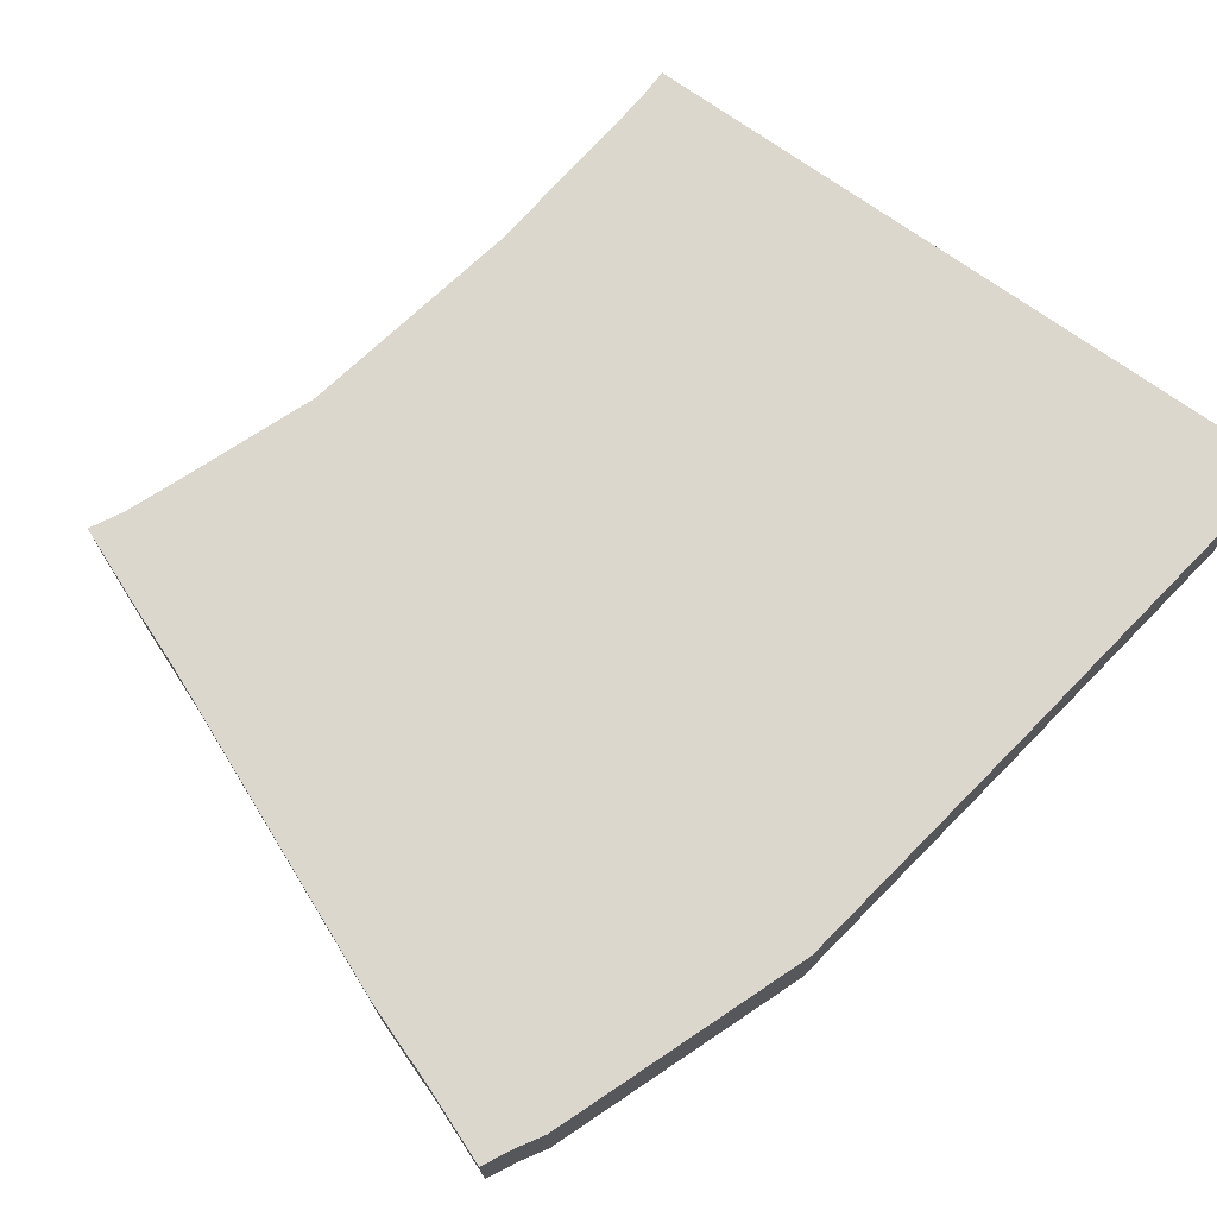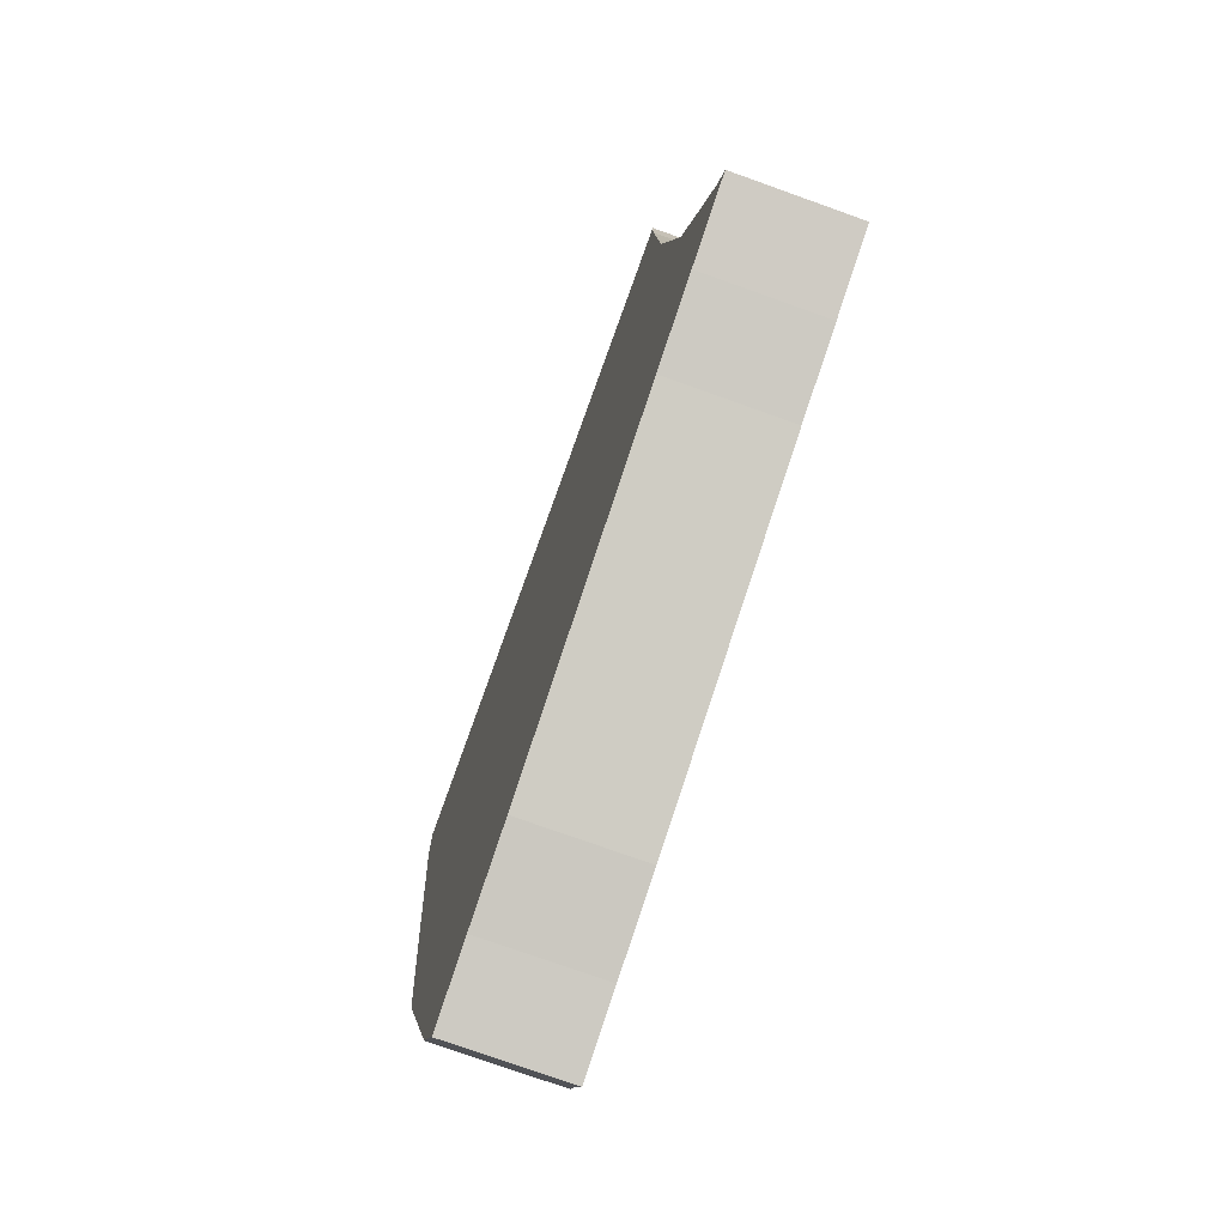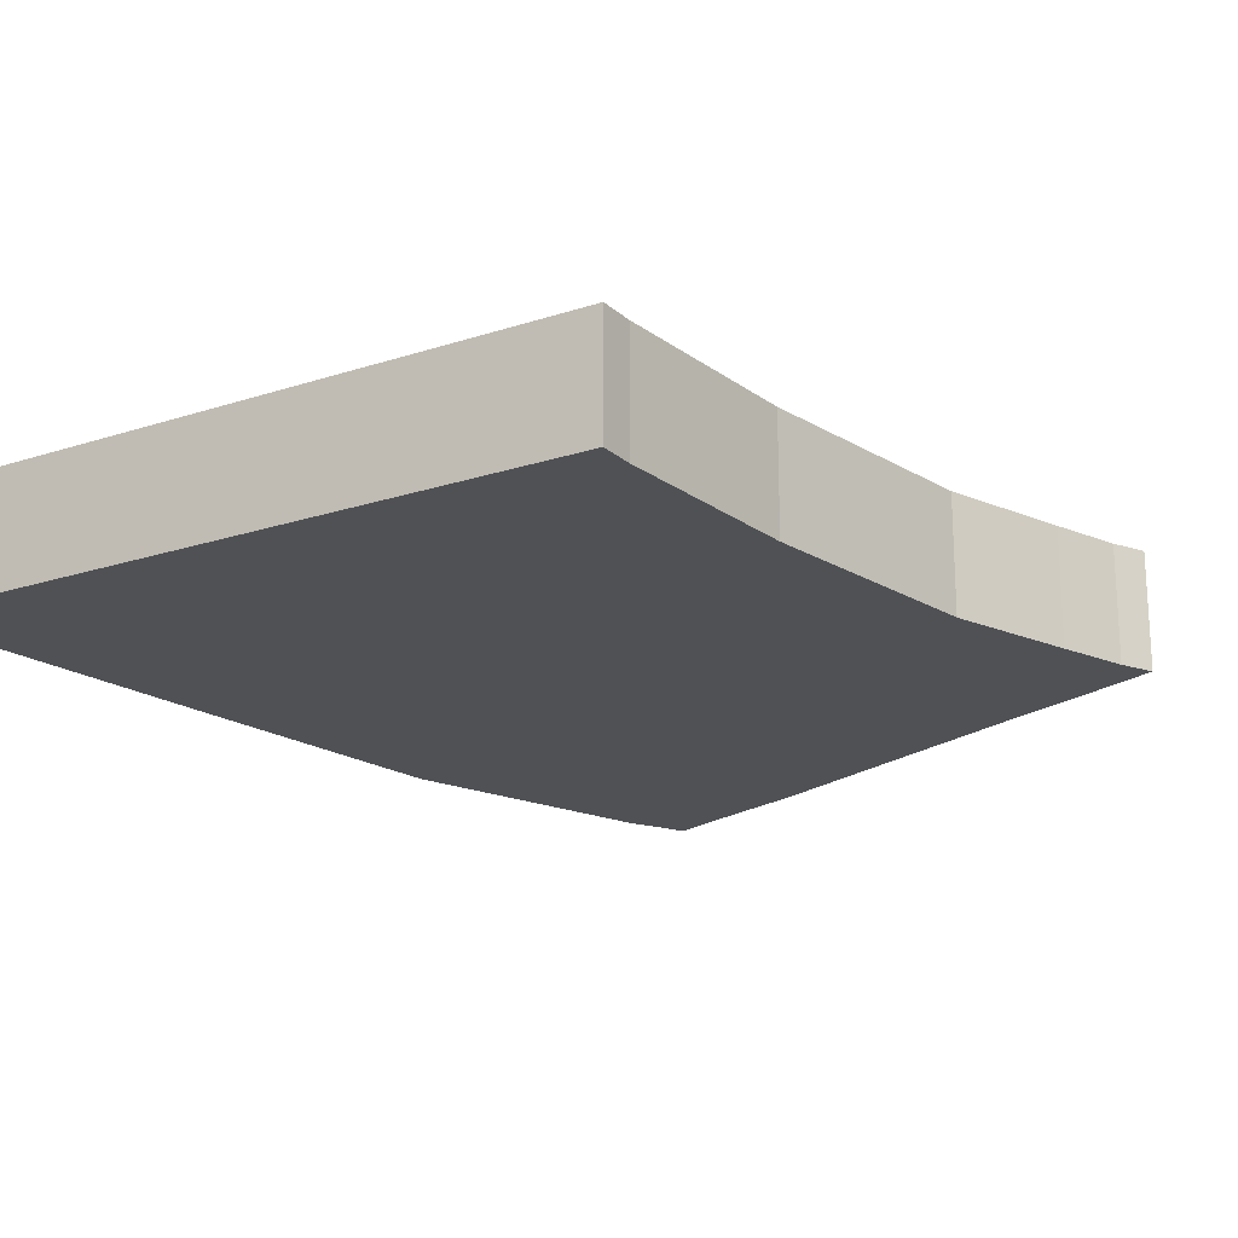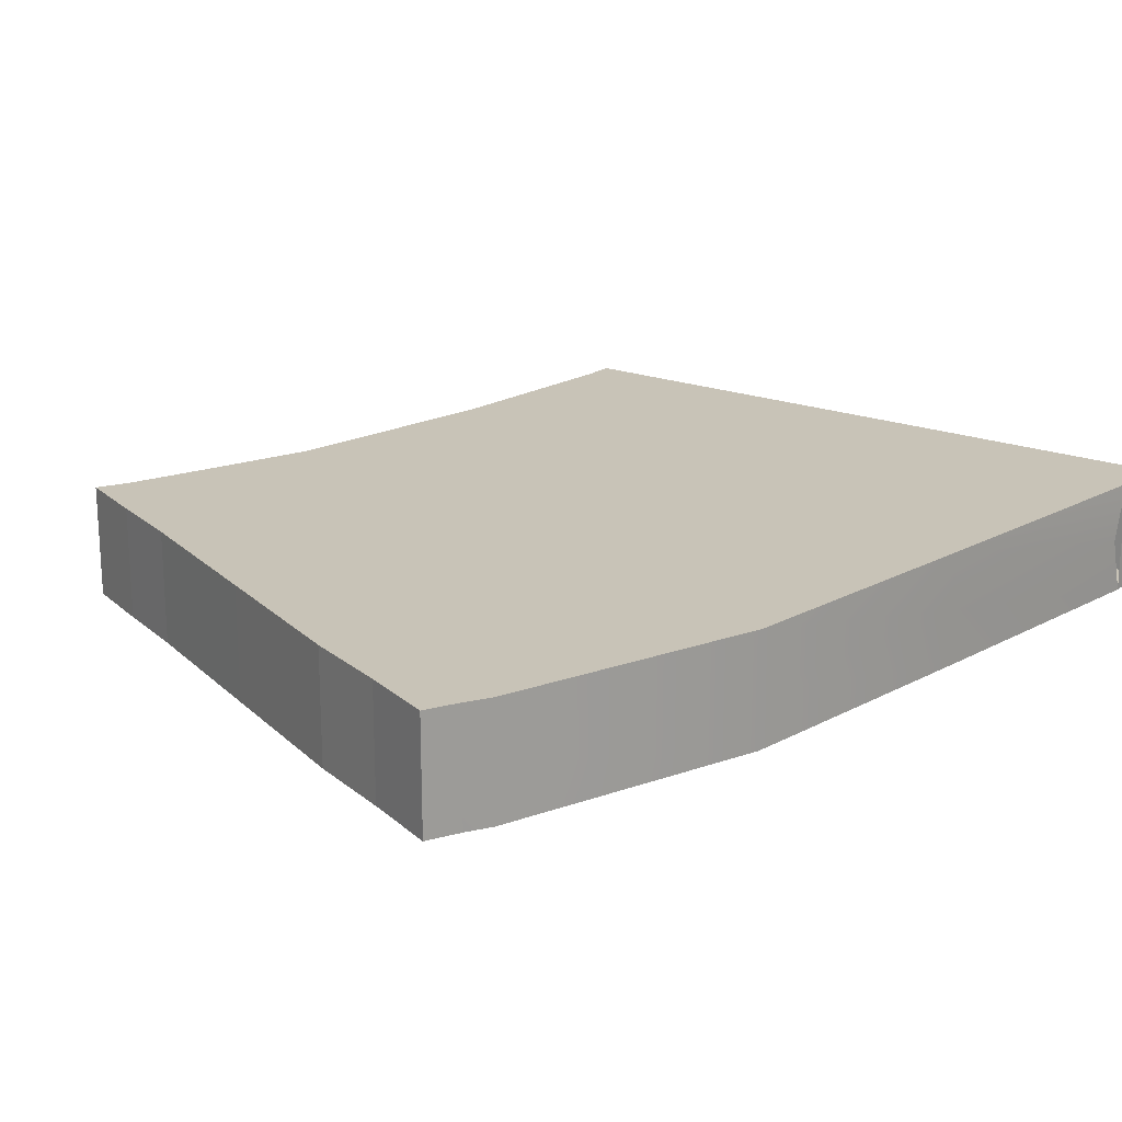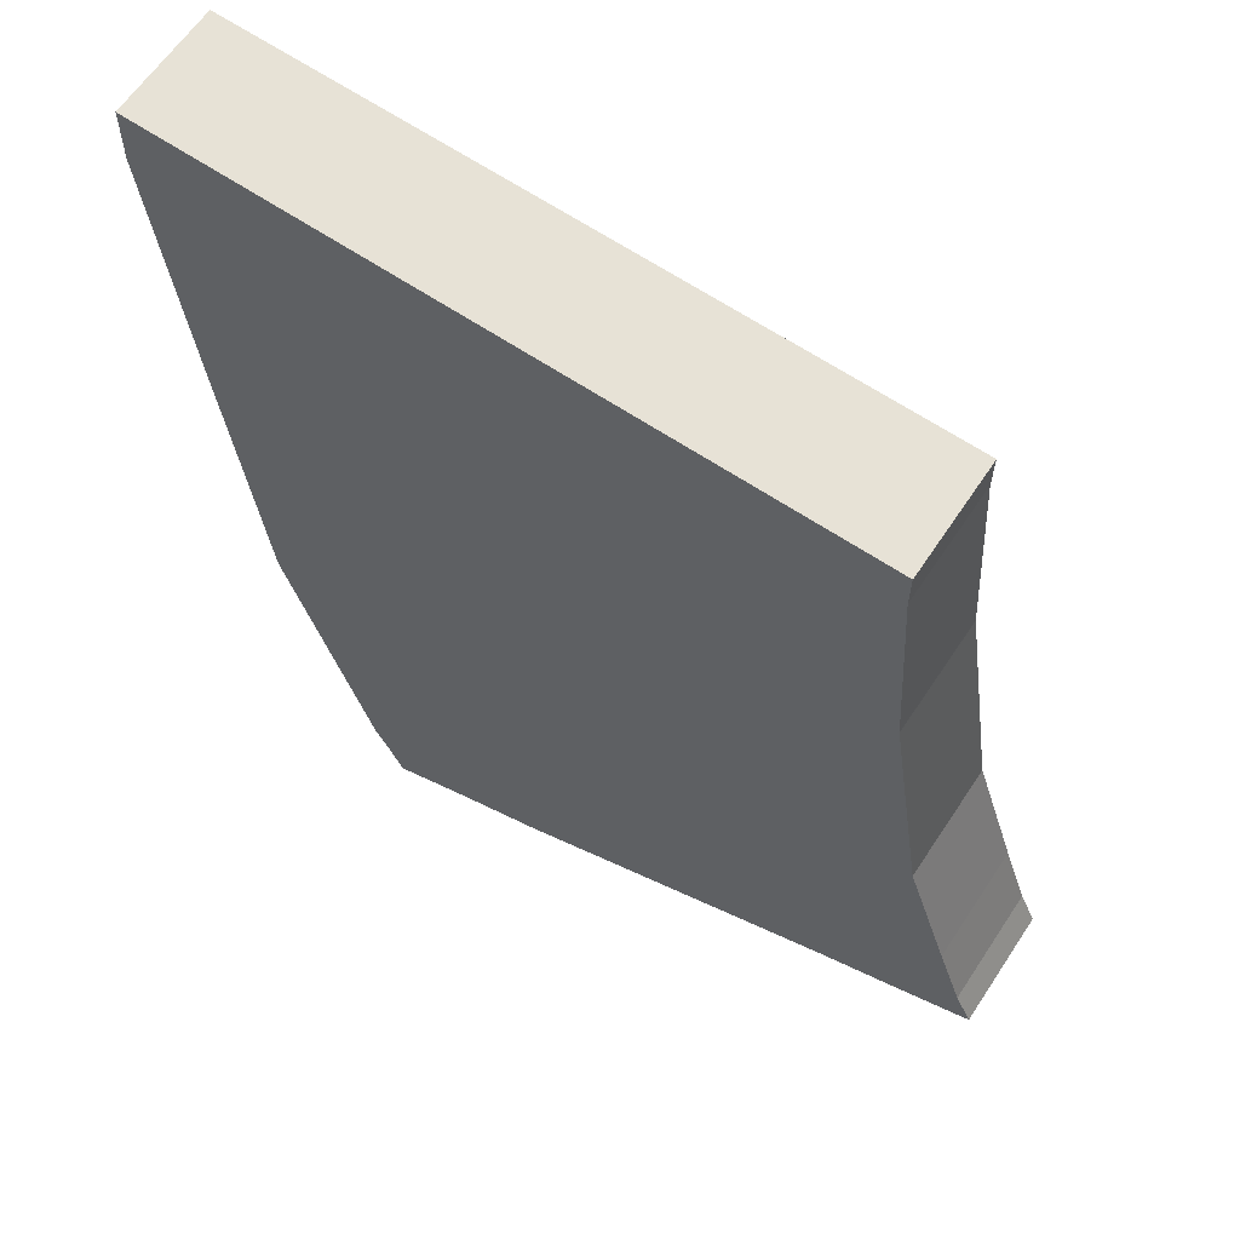
<metadata>
{"format":"obj","ext":"obj","renderer":"f3d","projection":"perspective","resolution":1024,"background":"white","views":[{"elev":72.8,"azim":-142.2,"up":"+Y"},{"elev":-75.5,"azim":70.3,"up":"+Z"},{"elev":-19.8,"azim":33.4,"up":"+Y"},{"elev":19.8,"azim":-141.9,"up":"+Y"},{"elev":62.3,"azim":33.4,"up":"+Z"}]}
</metadata>
<code>
g pb_Mesh-5588928
v 1.448 -1.532e-06 -7.251
v 1.587 0.5 -7.502
v 1.334 0.5 -7.047
v 1.334 -3.784e-07 -7.047
v 1.587 0.5 -7.502
v 1.448 1 -7.251
v 1.334 1 -7.047
v 1.334 0.5 -7.047
v 1.334 1 -7.047
v 0.5812 1 -4.786
v 0.5812 0.5 -4.786
v 1.334 0.5 -7.047
v 0.5812 0.5 -4.786
v 0.5812 0 -4.786
v 1.334 -3.784e-07 -7.047
v 1.334 0.5 -7.047
v 0.5812 0 -4.786
v 0.5812 0.5 -4.786
v 0.2906 0.5 -2.393
v 0.2906 0 -2.393
v 0.5812 0.5 -4.786
v 0.5812 1 -4.786
v 0.2906 1 -2.393
v 0.2906 0.5 -2.393
v 0.2906 1 -2.393
v -0.002142 1 0.1416
v -0 0.5 0
v 0.2906 0.5 -2.393
v -0 0.5 0
v -0.002142 -2.342e-07 0.1416
v 0.2906 0 -2.393
v 0.2906 0.5 -2.393
v 6.083 1 -1.595
v 5.97 1 0.09033
v 6.083 -9.103e-09 -1.595
v 5.97 1.229e-06 0.09033
v 6.4 1 -3.621
v 6.083 1 -1.595
v 6.4 -7.606e-08 -3.621
v 6.083 -9.103e-09 -1.595
v 6.766 1 -4.694
v 6.4 1 -3.621
v 6.766 -7.524e-08 -4.694
v 6.4 -7.606e-08 -3.621
v 6.973 1 -5.28
v 6.766 1 -4.694
v 6.973 -1.979e-06 -5.28
v 6.766 -7.524e-08 -4.694
v 3.491 -3.803e-08 -4.204
v 4.101 -3.762e-08 -5.867
v 2.768 -1.881e-08 -6.454
v 2.036 -1.902e-08 -4.495
v 4.101 -3.762e-08 -5.867
v 4.23 -1.037e-06 -6.278
v 2.843 -1.085e-06 -6.796
v 2.768 -1.881e-08 -6.454
v 2.919 3.73e-07 0.1165
v 3.146 2.186e-08 -1.994
v 1.718 1.093e-08 -2.194
v 1.458 1.284e-07 0.1291
v 3.146 2.186e-08 -1.994
v 3.491 -3.803e-08 -4.204
v 2.036 -1.902e-08 -4.495
v 1.718 1.093e-08 -2.194
v 2.899 1 -6.966
v 4.285 1 -6.448
v 4.101 1 -5.867
v 2.768 1 -6.454
v 3.491 1 -4.204
v 2.036 1 -4.495
v 2.768 1 -6.454
v 4.101 1 -5.867
v 2.036 1 -4.495
v 3.491 1 -4.204
v 3.146 1 -1.994
v 1.718 1 -2.194
v 1.718 1 -2.194
v 3.146 1 -1.994
v 2.919 1 0.3935
v 1.459 1 0.4432
v 2.978 -1.019e-06 -7.081
v 4.369 -1.028e-06 -6.561
v 4.369 1 -6.561
v 2.978 1 -7.081
v 5.433 -5.643e-08 -5.28
v 4.101 -3.762e-08 -5.867
v 3.491 -3.803e-08 -4.204
v 4.945 -5.705e-08 -3.913
v 5.636 -1.156e-06 -5.752
v 4.23 -1.037e-06 -6.278
v 4.101 -3.762e-08 -5.867
v 5.433 -5.643e-08 -5.28
v 4.574 3.279e-08 -1.795
v 3.146 2.186e-08 -1.994
v 2.919 3.73e-07 0.1165
v 4.379 7.356e-07 0.104
v 4.945 -5.705e-08 -3.913
v 3.491 -3.803e-08 -4.204
v 3.146 2.186e-08 -1.994
v 4.574 3.279e-08 -1.795
v 4.101 1 -5.867
v 4.285 1 -6.448
v 5.692 1 -5.922
v 5.433 1 -5.28
v 4.945 1 -3.913
v 3.491 1 -4.204
v 4.101 1 -5.867
v 5.433 1 -5.28
v 4.574 1 -1.795
v 3.146 1 -1.994
v 3.491 1 -4.204
v 4.945 1 -3.913
v 2.919 1 0.3935
v 3.146 1 -1.994
v 4.574 1 -1.795
v 4.378 1 0.3438
v 4.369 1 -6.561
v 4.369 -1.028e-06 -6.561
v 5.774 -1.207e-06 -6.036
v 5.774 1 -6.036
v 6.4 -7.606e-08 -3.621
v 6.766 -7.524e-08 -4.694
v 6.099 -6.584e-08 -4.987
v 5.673 -6.656e-08 -3.767
v 6.099 -6.584e-08 -4.987
v 5.433 -5.643e-08 -5.28
v 4.945 -5.705e-08 -3.913
v 5.673 -6.656e-08 -3.767
v 6.766 -7.524e-08 -4.694
v 6.973 -1.979e-06 -5.28
v 6.322 -1.402e-06 -5.516
v 6.099 -6.584e-08 -4.987
v 6.322 -1.402e-06 -5.516
v 5.636 -1.156e-06 -5.752
v 5.433 -5.643e-08 -5.28
v 6.099 -6.584e-08 -4.987
v 5.97 1.229e-06 0.09033
v 6.083 -9.103e-09 -1.595
v 5.288 3.825e-08 -1.695
v 5.109 8.58e-07 0.09773
v 5.288 3.825e-08 -1.695
v 4.574 3.279e-08 -1.795
v 4.379 7.356e-07 0.104
v 5.109 8.58e-07 0.09773
v 6.083 -9.103e-09 -1.595
v 6.4 -7.606e-08 -3.621
v 5.673 -6.656e-08 -3.767
v 5.288 3.825e-08 -1.695
v 5.673 -6.656e-08 -3.767
v 4.945 -5.705e-08 -3.913
v 4.574 3.279e-08 -1.795
v 5.288 3.825e-08 -1.695
v 5.433 1 -5.28
v 5.692 1 -5.922
v 6.553 1 -5.422
v 6.363 1 -4.862
v 6.553 1 -5.422
v 6.973 1 -5.28
v 6.766 1 -4.694
v 6.363 1 -4.862
v 6.4 1 -3.621
v 6.025 1 -3.7
v 6.363 1 -4.862
v 6.766 1 -4.694
v 6.025 1 -3.7
v 4.945 1 -3.913
v 5.433 1 -5.28
v 6.363 1 -4.862
v 6.083 1 -1.595
v 5.641 1 -1.629
v 6.025 1 -3.7
v 6.4 1 -3.621
v 5.641 1 -1.629
v 4.574 1 -1.795
v 4.945 1 -3.913
v 6.025 1 -3.7
v 4.378 1 0.3438
v 4.574 1 -1.795
v 5.641 1 -1.629
v 5.538 1 0.08882
v 5.641 1 -1.629
v 6.083 1 -1.595
v 5.97 1 0.09033
v 5.538 1 0.08882
v 5.774 1 -6.036
v 5.774 -1.207e-06 -6.036
v 6.458 -1.453e-06 -5.8
v 6.458 1 -5.8
v 6.458 -1.453e-06 -5.8
v 7.111 -2.03e-06 -5.564
v 7.111 1 -5.564
v 6.458 1 -5.8
v 2.036 -1.902e-08 -4.495
v 2.768 -1.881e-08 -6.454
v 1.981 -3.1e-07 -6.774
v 1.309 -9.508e-09 -4.641
v 1.981 -3.1e-07 -6.774
v 1.334 -3.784e-07 -7.047
v 0.5812 0 -4.786
v 1.309 -9.508e-09 -4.641
v 2.768 -1.881e-08 -6.454
v 2.843 -1.085e-06 -6.796
v 2.094 -1.91e-06 -7.03
v 1.981 -3.1e-07 -6.774
v 2.094 -1.91e-06 -7.03
v 1.448 -1.532e-06 -7.251
v 1.334 -3.784e-07 -7.047
v 1.981 -3.1e-07 -6.774
v 1.458 1.284e-07 0.1291
v 1.718 1.093e-08 -2.194
v 1.005 5.464e-09 -2.293
v 0.728 -5.294e-08 0.1353
v 1.005 5.464e-09 -2.293
v 0.2906 0 -2.393
v -0.002142 -2.342e-07 0.1416
v 0.728 -5.294e-08 0.1353
v 1.718 1.093e-08 -2.194
v 2.036 -1.902e-08 -4.495
v 1.309 -9.508e-09 -4.641
v 1.005 5.464e-09 -2.293
v 1.309 -9.508e-09 -4.641
v 0.5812 0 -4.786
v 0.2906 0 -2.393
v 1.005 5.464e-09 -2.293
v 1.334 1 -7.047
v 1.448 1 -7.251
v 1.982 1 -7.089
v 1.762 1 -6.779
v 1.982 1 -7.089
v 2.899 1 -6.966
v 2.768 1 -6.454
v 1.762 1 -6.779
v 2.036 1 -4.495
v 1.089 1 -4.645
v 1.762 1 -6.779
v 2.768 1 -6.454
v 1.089 1 -4.645
v 0.5812 1 -4.786
v 1.334 1 -7.047
v 1.762 1 -6.779
v 0.2906 1 -2.393
v 0.5812 1 -4.786
v 1.089 1 -4.645
v 0.7854 1 -2.298
v 1.089 1 -4.645
v 2.036 1 -4.495
v 1.718 1 -2.194
v 0.7854 1 -2.298
v -0.002142 1 0.1416
v 0.2906 1 -2.393
v 0.7854 1 -2.298
v 0.5988 1 0.3622
v 0.7854 1 -2.298
v 1.718 1 -2.194
v 1.459 1 0.4432
v 0.5988 1 0.3622
v 2.978 1 -7.081
v 2.226 1 -7.315
v 2.226 -1.845e-06 -7.315
v 2.978 -1.019e-06 -7.081
v 2.226 1 -7.315
v 1.583 1 -7.536
v 1.583 -1.524e-06 -7.536
v 2.226 -1.845e-06 -7.315
v 1.982 1 -7.089
v 1.448 1 -7.251
v 2.226 1 -7.315
v 1.583 1 -7.536
v 1.448 1 -7.251
v 1.448 -1.532e-06 -7.251
v 1.583 1 -7.536
v 1.583 -1.524e-06 -7.536
v 1.448 -1.532e-06 -7.251
v 2.094 -1.91e-06 -7.03
v 1.583 -1.524e-06 -7.536
v 2.226 -1.845e-06 -7.315
v 2.899 1 -6.966
v 1.982 1 -7.089
v 2.978 1 -7.081
v 2.226 1 -7.315
v 2.094 -1.91e-06 -7.03
v 2.843 -1.085e-06 -6.796
v 2.226 -1.845e-06 -7.315
v 2.978 -1.019e-06 -7.081
v 4.285 1 -6.448
v 2.899 1 -6.966
v 4.369 1 -6.561
v 2.978 1 -7.081
v 2.843 -1.085e-06 -6.796
v 4.23 -1.037e-06 -6.278
v 2.978 -1.019e-06 -7.081
v 4.369 -1.028e-06 -6.561
v 5.692 1 -5.922
v 4.285 1 -6.448
v 5.774 1 -6.036
v 4.369 1 -6.561
v 4.23 -1.037e-06 -6.278
v 5.636 -1.156e-06 -5.752
v 4.369 -1.028e-06 -6.561
v 5.774 -1.207e-06 -6.036
v 5.636 -1.156e-06 -5.752
v 6.322 -1.402e-06 -5.516
v 5.774 -1.207e-06 -6.036
v 6.458 -1.453e-06 -5.8
v 6.553 1 -5.422
v 5.692 1 -5.922
v 6.458 1 -5.8
v 5.774 1 -6.036
v 6.973 1 -5.28
v 6.553 1 -5.422
v 7.111 1 -5.564
v 6.458 1 -5.8
v 6.322 -1.402e-06 -5.516
v 6.973 -1.979e-06 -5.28
v 6.458 -1.453e-06 -5.8
v 7.111 -2.03e-06 -5.564
v 6.973 -1.979e-06 -5.28
v 6.973 1 -5.28
v 7.111 -2.03e-06 -5.564
v 7.111 1 -5.564
v 0.7346 1 0.6143
v 0.004986 1 0.6439
v 0.7346 -2.425e-07 0.6143
v 0.004986 -3.559e-07 0.6439
v 1.464 1 0.5848
v 0.7346 1 0.6143
v 1.464 -1.125e-08 0.5848
v 0.7346 -2.425e-07 0.6143
v 2.923 1 0.5257
v 1.464 1 0.5848
v 2.923 4.513e-07 0.5257
v 1.464 -1.125e-08 0.5848
v 4.383 1 0.4666
v 2.923 1 0.5257
v 4.383 7.959e-07 0.4666
v 2.923 4.513e-07 0.5257
v 5.112 1 0.437
v 4.383 1 0.4666
v 5.112 9.093e-07 0.437
v 4.383 7.959e-07 0.4666
v 5.973 1 0.4022
v 5.112 1 0.437
v 5.973 1.495e-06 0.4022
v 5.112 9.093e-07 0.437
v -0.002142 1 0.1416
v 0.5988 1 0.3622
v 0.004986 1 0.6439
v 0.7346 1 0.6143
v 1.459 1 0.4432
v 2.919 1 0.3935
v 1.464 1 0.5848
v 2.923 1 0.5257
v 0.728 -5.294e-08 0.1353
v -0.002142 -2.342e-07 0.1416
v 0.7346 -2.425e-07 0.6143
v 0.004986 -3.559e-07 0.6439
v -0.002142 -2.342e-07 0.1416
v -0.002142 1 0.1416
v 0.004986 -3.559e-07 0.6439
v 0.004986 1 0.6439
v 0.5988 1 0.3622
v 1.459 1 0.4432
v 0.7346 1 0.6143
v 1.464 1 0.5848
v 2.919 1 0.3935
v 4.378 1 0.3438
v 2.923 1 0.5257
v 4.383 1 0.4666
v 1.458 1.284e-07 0.1291
v 0.728 -5.294e-08 0.1353
v 1.464 -1.125e-08 0.5848
v 0.7346 -2.425e-07 0.6143
v 4.378 1 0.3438
v 5.538 1 0.08882
v 4.383 1 0.4666
v 5.112 1 0.437
v 2.919 3.73e-07 0.1165
v 1.458 1.284e-07 0.1291
v 2.923 4.513e-07 0.5257
v 1.464 -1.125e-08 0.5848
v 5.538 1 0.08882
v 5.97 1 0.09033
v 5.112 1 0.437
v 5.973 1 0.4022
v 4.379 7.356e-07 0.104
v 2.919 3.73e-07 0.1165
v 4.383 7.959e-07 0.4666
v 2.923 4.513e-07 0.5257
v 5.109 8.58e-07 0.09773
v 4.379 7.356e-07 0.104
v 5.112 9.093e-07 0.437
v 4.383 7.959e-07 0.4666
v 5.97 1 0.09033
v 5.97 1.229e-06 0.09033
v 5.973 1 0.4022
v 5.973 1.495e-06 0.4022
v 5.97 1.229e-06 0.09033
v 5.109 8.58e-07 0.09773
v 5.973 1.495e-06 0.4022
v 5.112 9.093e-07 0.437
g pb_Mesh-5588928_0
f 2 1 4
f 2 4 3
f 6 5 8
f 6 8 7
f 9 12 11
f 9 11 10
f 16 15 14
f 16 14 13
f 18 17 20
f 18 20 19
f 22 21 24
f 22 24 23
f 25 28 27
f 25 27 26
f 32 31 30
f 32 30 29
f 33 34 35
f 34 36 35
f 37 38 39
f 38 40 39
f 41 42 43
f 42 44 43
f 45 46 47
f 46 48 47
f 83 81 84
f 83 82 81
f 120 118 117
f 120 119 118
f 123 122 121
f 123 121 124
f 132 130 129
f 132 131 130
f 139 138 137
f 140 139 137
f 147 146 145
f 147 145 148
f 158 157 160
f 159 158 160
f 162 161 163
f 161 164 163
f 170 169 171
f 169 172 171
f 183 181 184
f 183 182 181
f 186 185 188
f 187 186 188
f 191 189 192
f 191 190 189
f 198 197 200
f 198 200 199
f 207 205 208
f 207 206 205
f 214 213 216
f 215 214 216
f 223 221 224
f 223 222 221
f 227 226 225
f 228 227 225
f 238 237 239
f 237 240 239
f 243 242 241
f 244 243 241
f 252 250 249
f 252 251 250
f 257 259 258
f 257 260 259
f 263 262 261
f 264 263 261
f 267 266 265
f 267 268 266
f 271 270 269
f 271 272 270
f 275 274 273
f 275 276 274
f 279 278 277
f 279 280 278
f 283 282 281
f 283 284 282
f 287 286 285
f 287 288 286
f 291 290 289
f 291 292 290
f 295 294 293
f 295 296 294
f 299 298 297
f 299 300 298
f 303 302 301
f 303 304 302
f 307 306 305
f 307 308 306
f 311 310 309
f 311 312 310
f 315 314 313
f 315 316 314
f 319 318 317
f 319 320 318
f 321 322 323
f 322 324 323
f 325 326 327
f 326 328 327
f 329 330 331
f 330 332 331
f 333 334 335
f 334 336 335
f 337 338 339
f 338 340 339
f 341 342 343
f 342 344 343
f 347 346 345
f 347 348 346
f 351 350 349
f 351 352 350
f 355 354 353
f 355 356 354
f 359 358 357
f 359 360 358
f 363 362 361
f 363 364 362
f 367 366 365
f 367 368 366
f 371 370 369
f 371 372 370
f 375 374 373
f 375 376 374
f 379 378 377
f 379 380 378
f 383 382 381
f 383 384 382
f 387 386 385
f 387 388 386
f 391 390 389
f 391 392 390
f 395 394 393
f 395 396 394
f 399 398 397
f 399 400 398
g pb_Mesh-5588928_1
f 51 50 49
f 51 49 52
f 56 54 53
f 56 55 54
f 59 58 57
f 60 59 57
f 64 62 61
f 64 63 62
f 66 65 68
f 67 66 68
f 70 69 71
f 69 72 71
f 74 73 76
f 75 74 76
f 79 77 80
f 79 78 77
f 86 85 88
f 86 88 87
f 91 89 92
f 91 90 89
f 94 93 96
f 95 94 96
f 99 97 100
f 99 98 97
f 103 102 101
f 104 103 101
f 106 105 107
f 105 108 107
f 112 111 110
f 109 112 110
f 116 114 113
f 116 115 114
f 126 125 128
f 126 128 127
f 135 133 136
f 135 134 133
f 142 141 144
f 143 142 144
f 150 149 152
f 150 152 151
f 155 154 153
f 156 155 153
f 166 165 167
f 165 168 167
f 174 173 175
f 173 176 175
f 180 178 177
f 180 179 178
f 195 194 193
f 195 193 196
f 204 202 201
f 204 203 202
f 211 210 209
f 212 211 209
f 220 218 217
f 220 219 218
f 230 229 232
f 231 230 232
f 234 233 235
f 233 236 235
f 246 245 248
f 247 246 248
f 255 253 256
f 255 254 253

</code>
